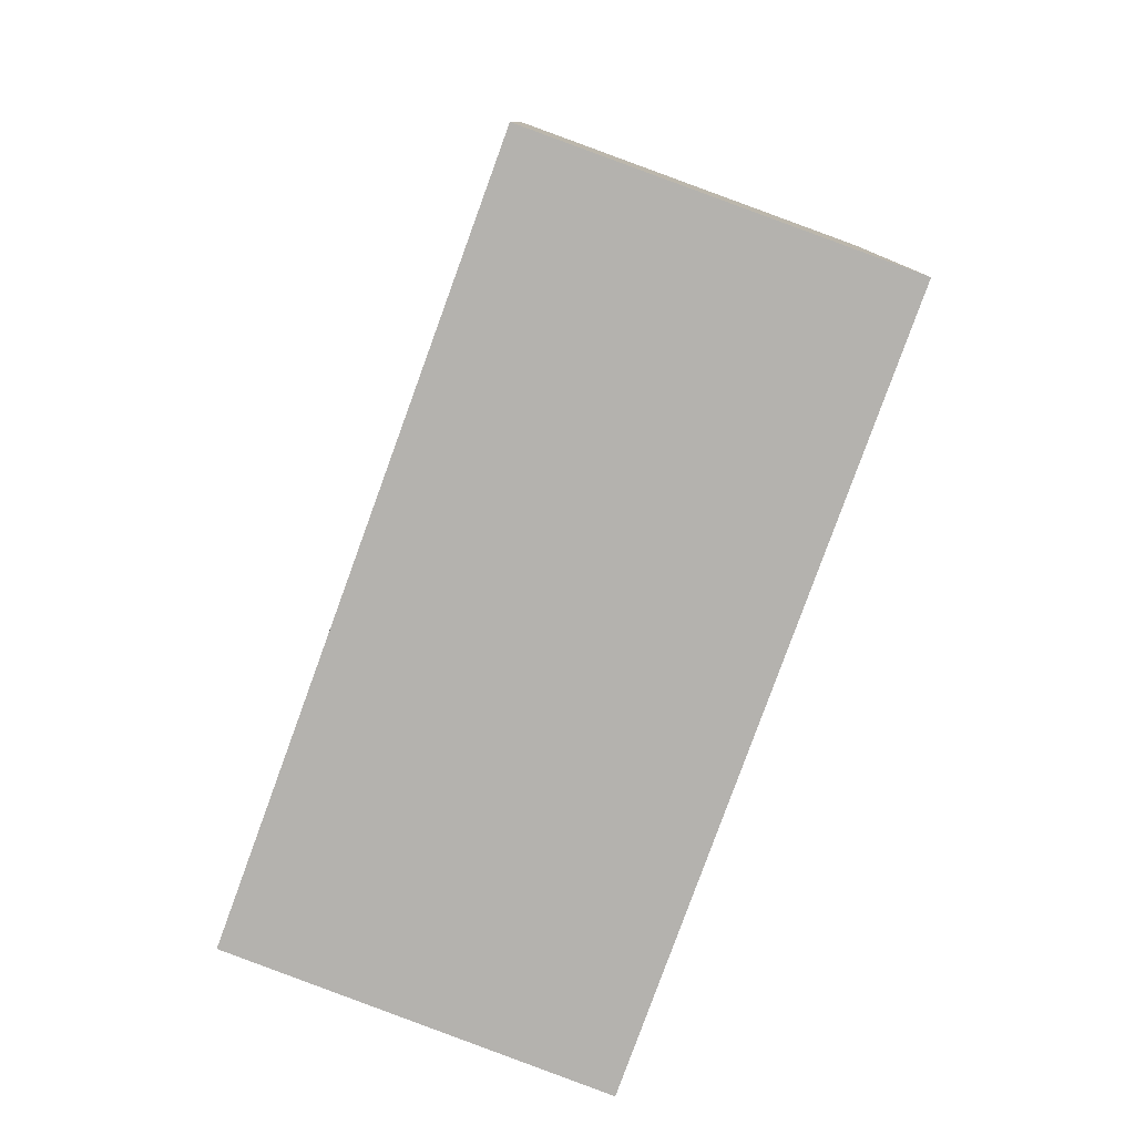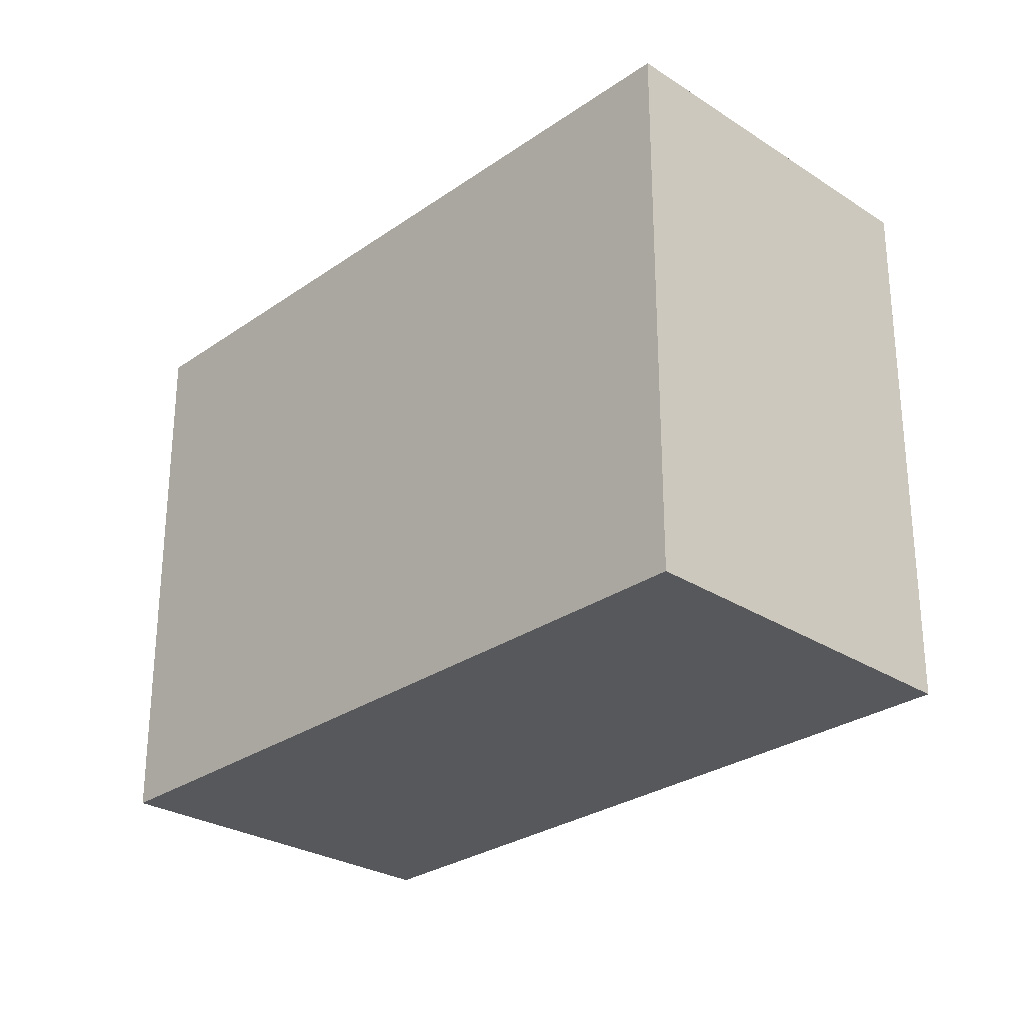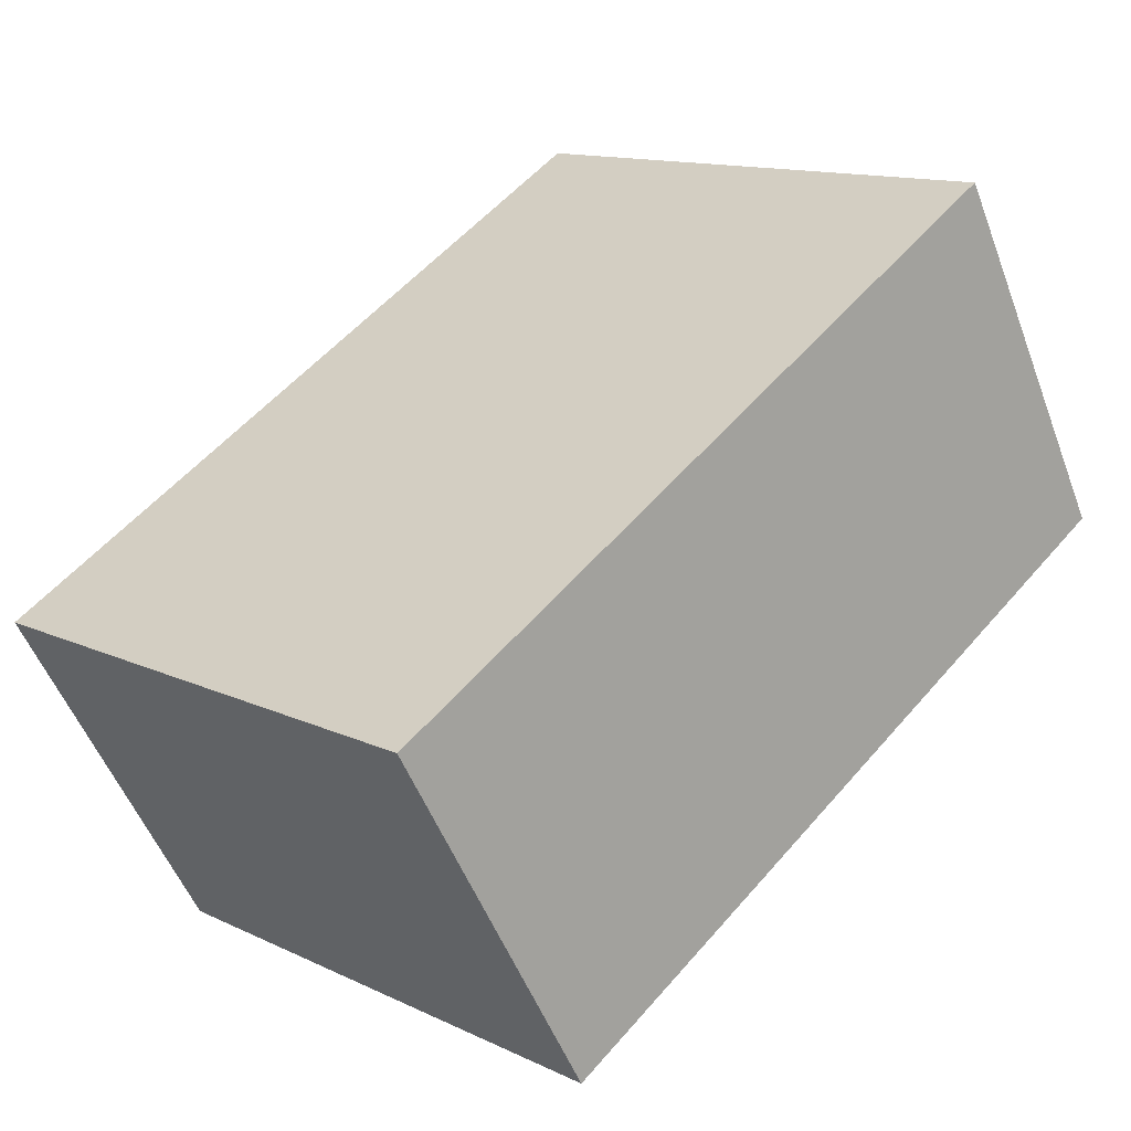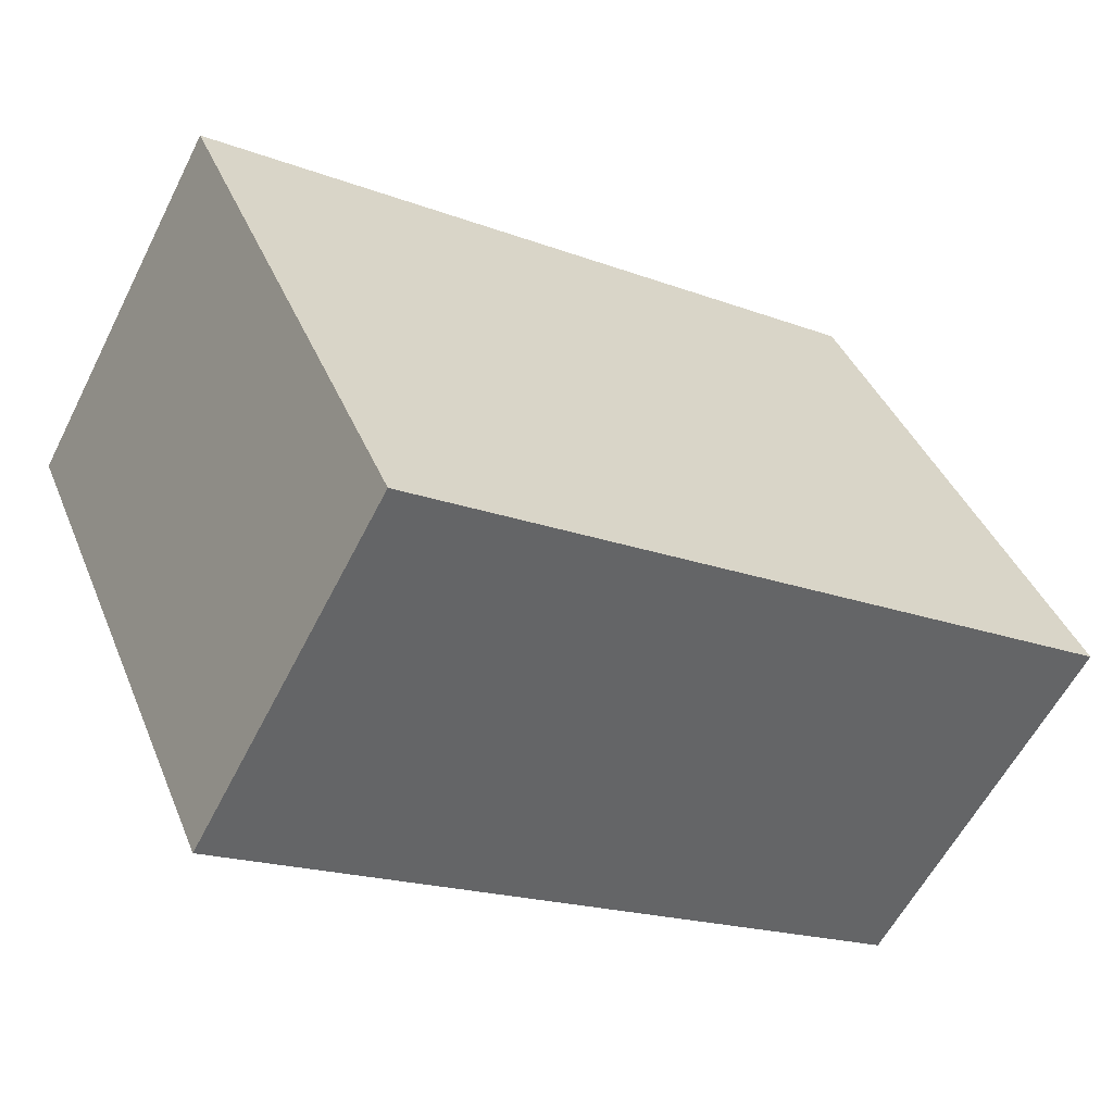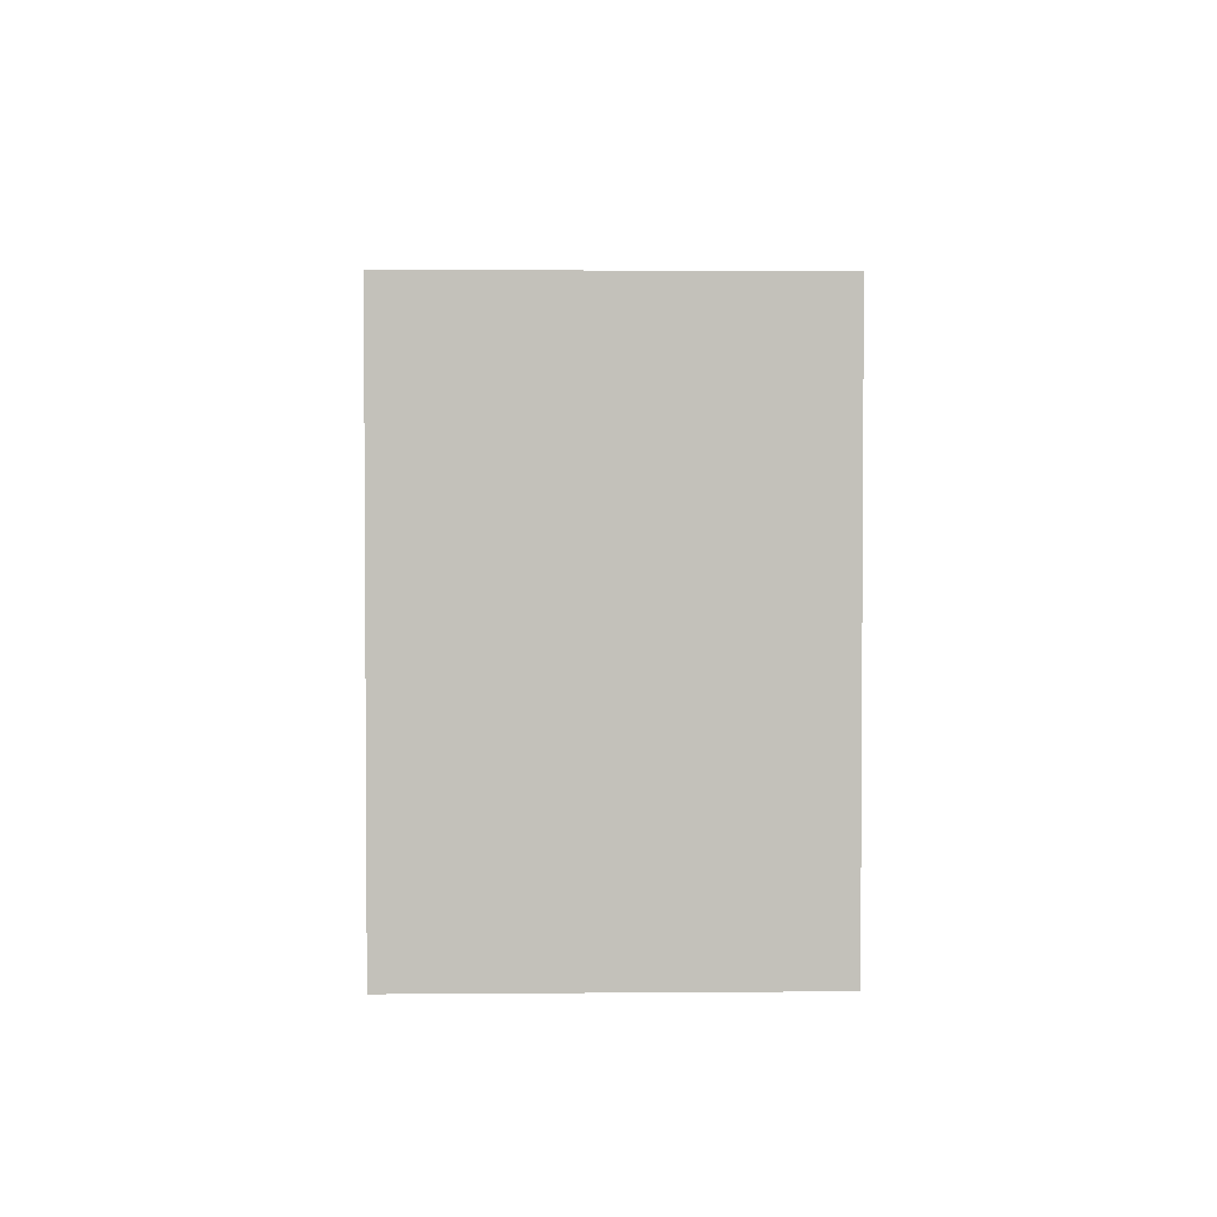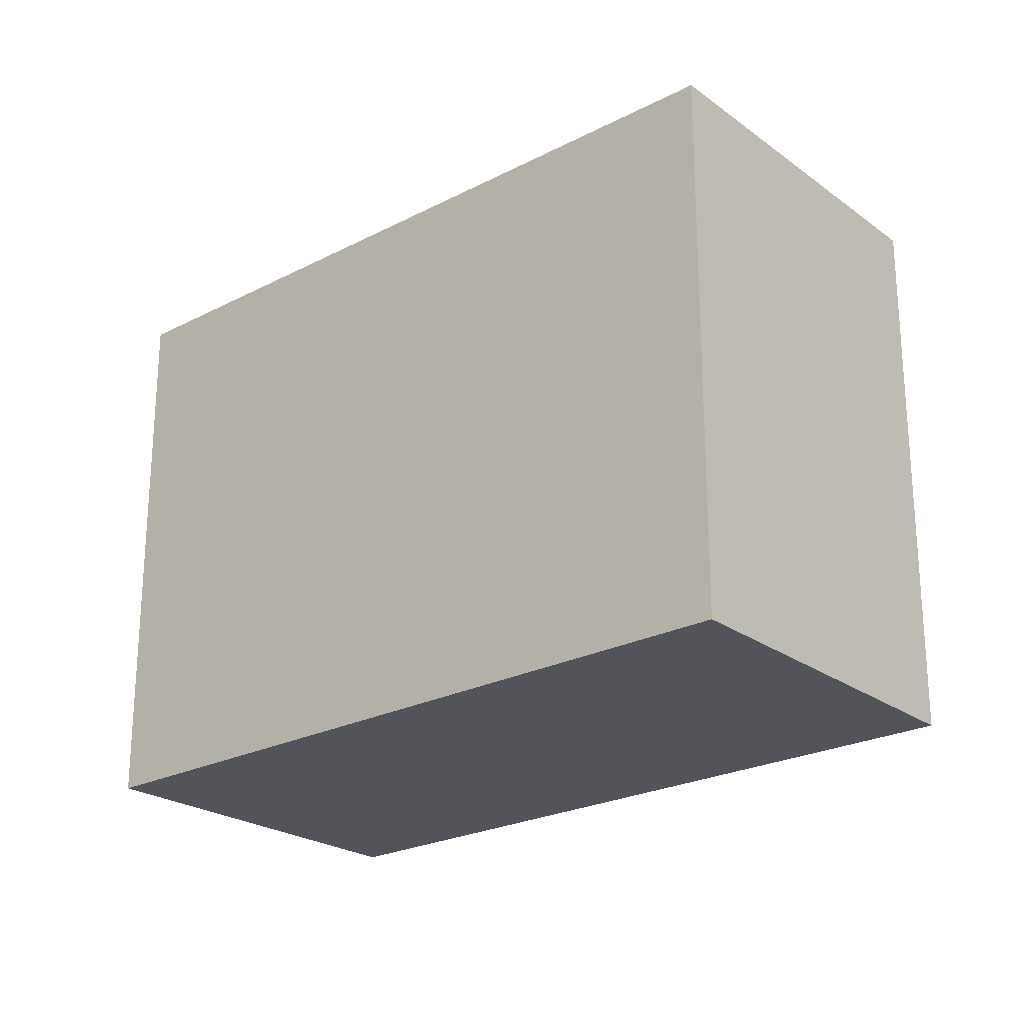
<metadata>
{"format":"obj","ext":"obj","renderer":"f3d","projection":"perspective","resolution":1024,"background":"white","views":[{"elev":-79.8,"azim":-140.3,"up":"+Y"},{"elev":-27.9,"azim":16.3,"up":"+Y"},{"elev":12.8,"azim":-42.6,"up":"+Z"},{"elev":40.2,"azim":159.0,"up":"+Z"},{"elev":2.9,"azim":59.3,"up":"+Y"},{"elev":-23.7,"azim":10.5,"up":"+Y"}]}
</metadata>
<code>
v  0 7.725 4.73e-16
v  11.93 7.725 0.854
v  2.665 7.725 -4.558
v  9.363 7.725 5.499
v  11.93 -5.229e-17 0.854
v  2.665 2.791e-16 -4.558
v  0 0 0
v  9.363 -3.367e-16 5.499
g defaultobject
f 1 2 3
f 2 1 4
f 5 3 2
f 3 5 6
f 6 1 3
f 1 6 7
f 7 4 1
f 4 7 8
f 8 2 4
f 2 8 5
f 5 7 6
f 7 5 8

</code>
